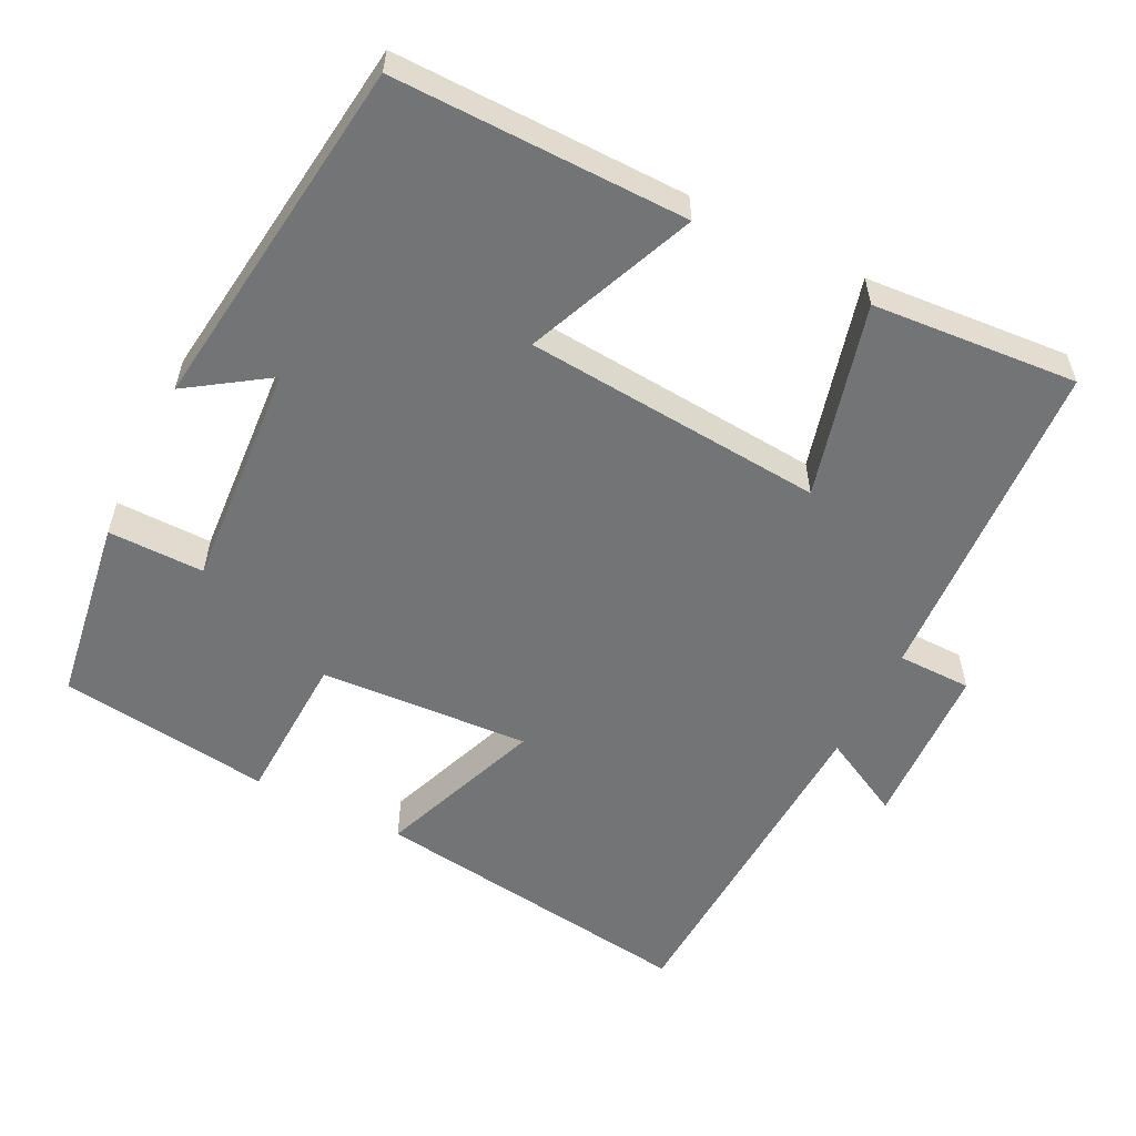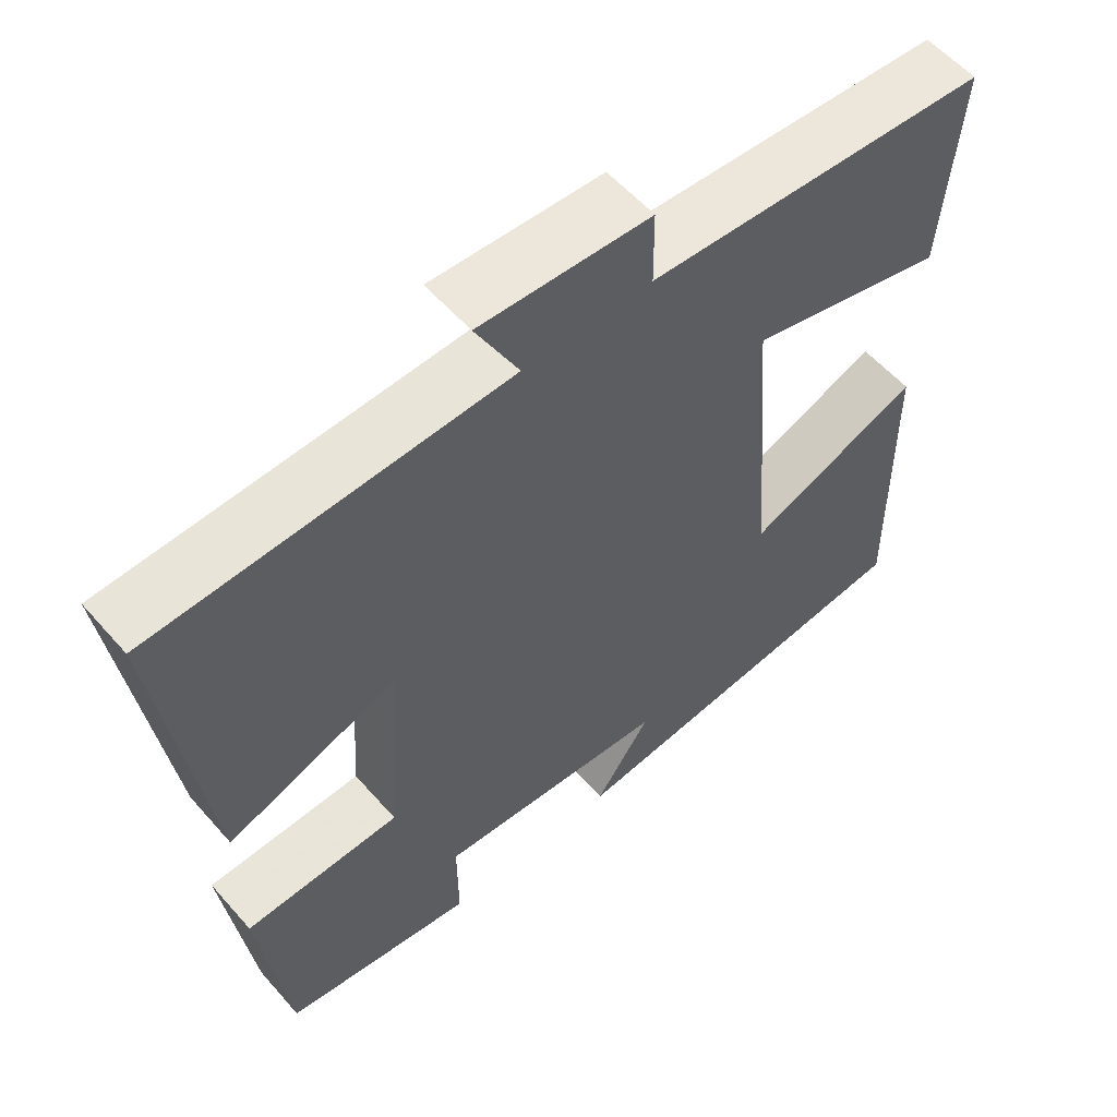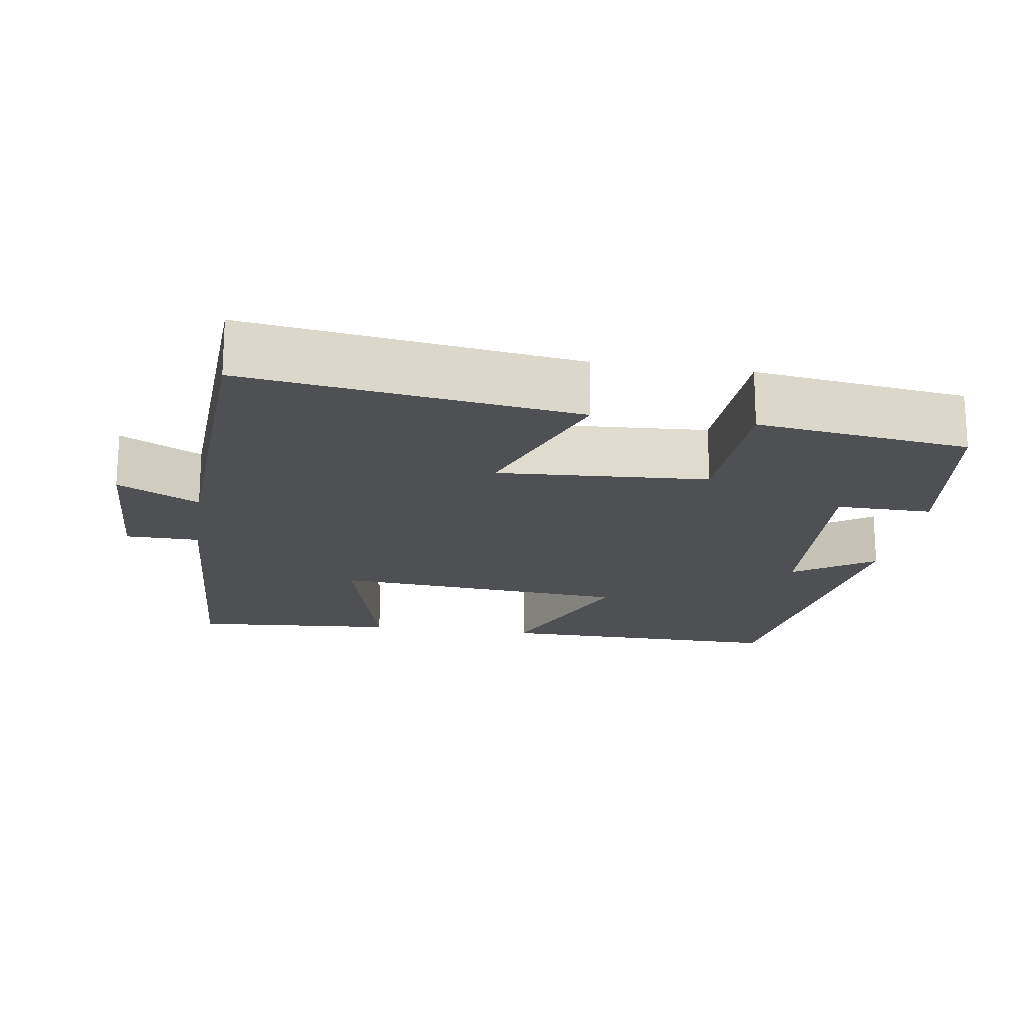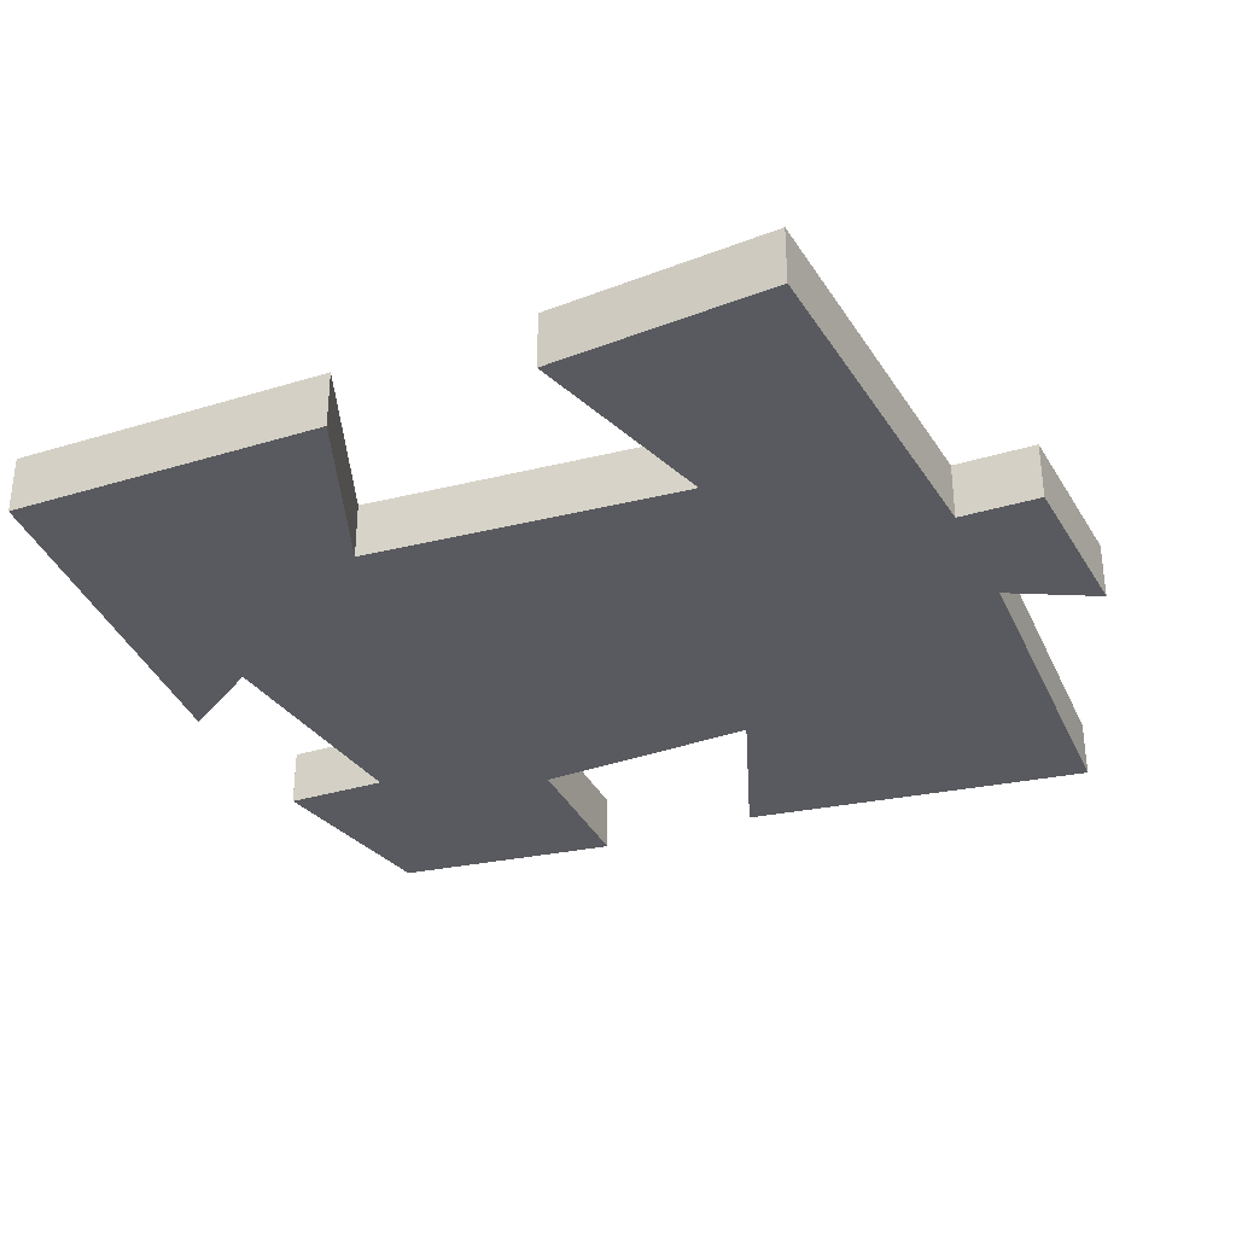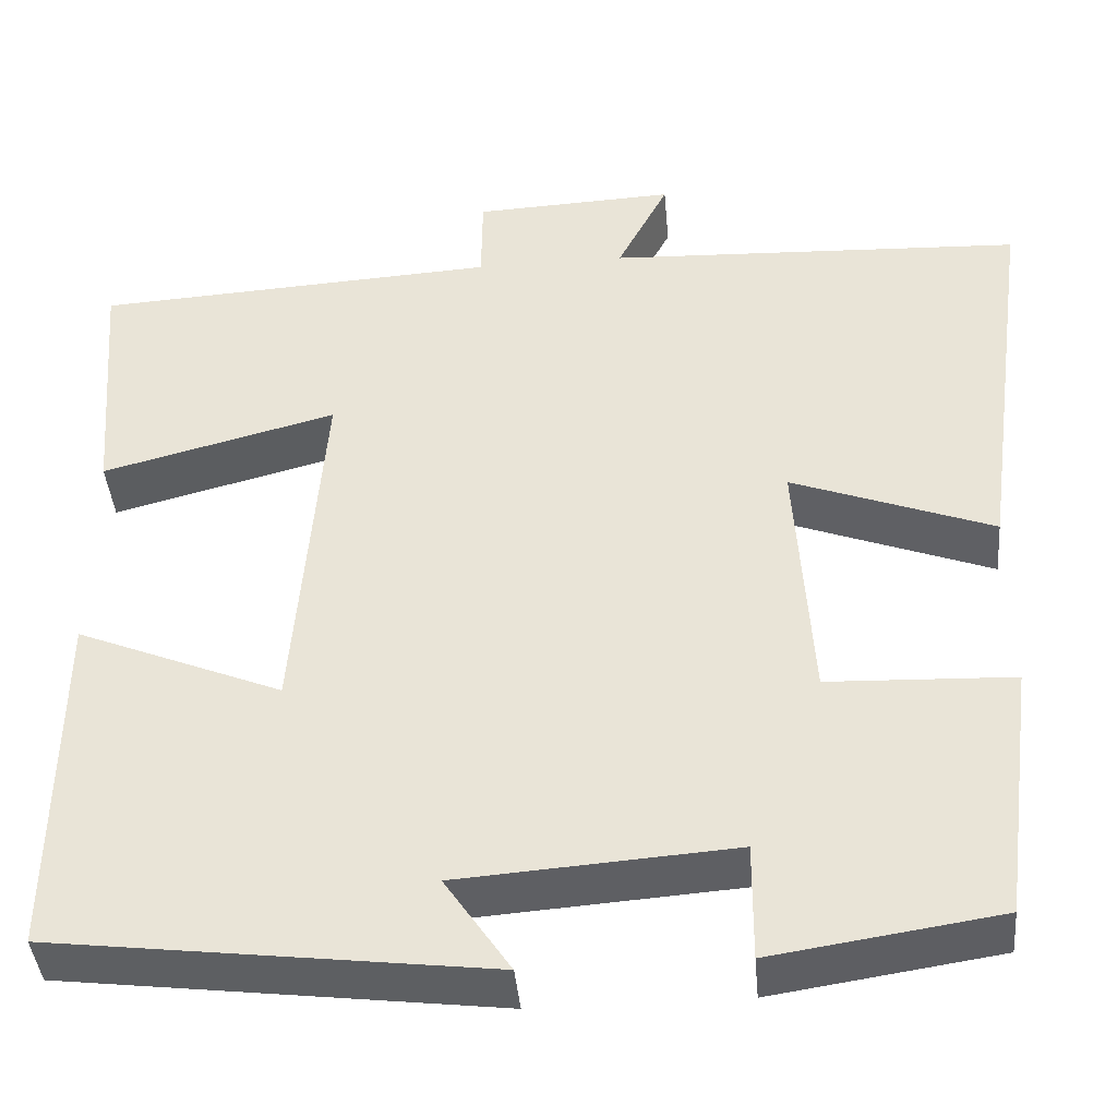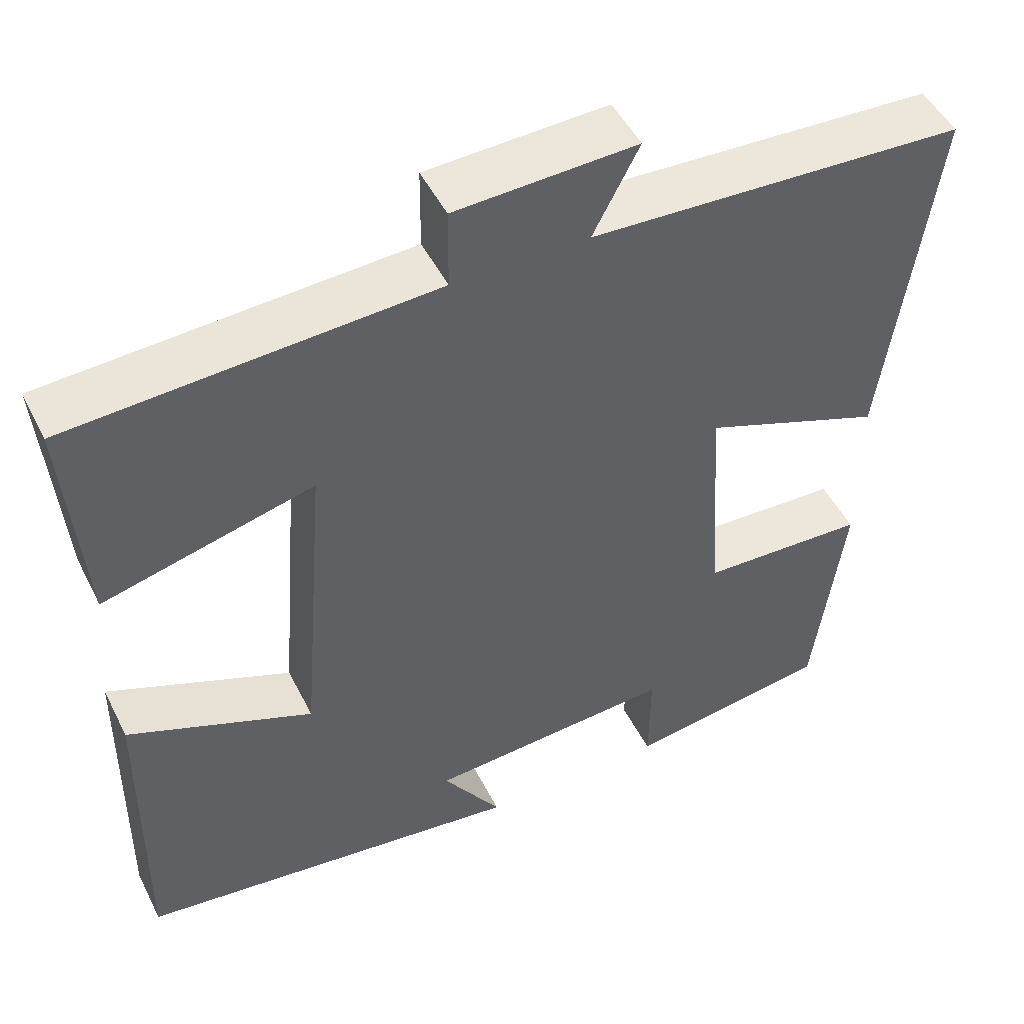
<metadata>
{"format":"obj","ext":"obj","renderer":"f3d","projection":"perspective","resolution":1024,"background":"white","views":[{"elev":-56.2,"azim":-116.7,"up":"+Y"},{"elev":56.9,"azim":139.4,"up":"+Z"},{"elev":-18.7,"azim":81.2,"up":"+Y"},{"elev":-31.9,"azim":-66.0,"up":"+Y"},{"elev":-41.4,"azim":5.0,"up":"+Z"},{"elev":48.9,"azim":-25.9,"up":"+Z"}]}
</metadata>
<code>
v -0.504 0.07 -0.44
v -0.5 0.07 -0.045
v -0.271 0.07 -0.139
v -0.239 0.07 0.265
v -0.5 0.07 0.197
v -0.522 0.07 0.474
v -0.072 0.07 0.5
v -0.071 0.07 0.6
v 0.153 0.07 0.61
v 0.096 0.07 0.5
v 0.56 0.07 0.479
v 0.5 0.07 0.033
v 0.276 0.07 0.117
v 0.294 0.07 -0.167
v 0.5 0.07 -0.175
v 0.463 0.07 -0.462
v 0.211 0.07 -0.5
v 0.212 0.07 -0.37
v -0.094 0.07 -0.392
v -0.021 0.07 -0.5
v -0.504 0 -0.44
v -0.5 0 -0.045
v -0.271 0 -0.139
v -0.239 0 0.265
v -0.5 0 0.197
v -0.522 0 0.474
v -0.072 0 0.5
v -0.071 0 0.6
v 0.153 0 0.61
v 0.096 0 0.5
v 0.56 0 0.479
v 0.5 0 0.033
v 0.276 0 0.117
v 0.294 0 -0.167
v 0.5 0 -0.175
v 0.463 0 -0.462
v 0.211 0 -0.5
v 0.212 0 -0.37
v -0.094 0 -0.392
v -0.021 0 -0.5
f 1 2 3
f 20 1 3
f 19 20 3
f 18 19 3 4
f 16 17 18
f 15 16 18
f 14 15 18
f 13 14 18 4
f 10 11 12 13
f 10 13 4
f 7 8 9 10
f 6 7 10
f 5 6 10
f 4 5 10
f 23 22 21
f 23 21 40
f 23 40 39
f 24 23 39 38
f 38 37 36
f 38 36 35
f 38 35 34
f 24 38 34 33
f 33 32 31 30
f 24 33 30
f 30 29 28 27
f 30 27 26
f 30 26 25
f 30 25 24
f 1 21 22 2
f 2 22 23 3
f 3 23 24 4
f 4 24 25 5
f 5 25 26 6
f 6 26 27 7
f 7 27 28 8
f 8 28 29 9
f 9 29 30 10
f 10 30 31 11
f 11 31 32 12
f 12 32 33 13
f 13 33 34 14
f 14 34 35 15
f 15 35 36 16
f 16 36 37 17
f 17 37 38 18
f 18 38 39 19
f 19 39 40 20
f 20 40 21 1

</code>
